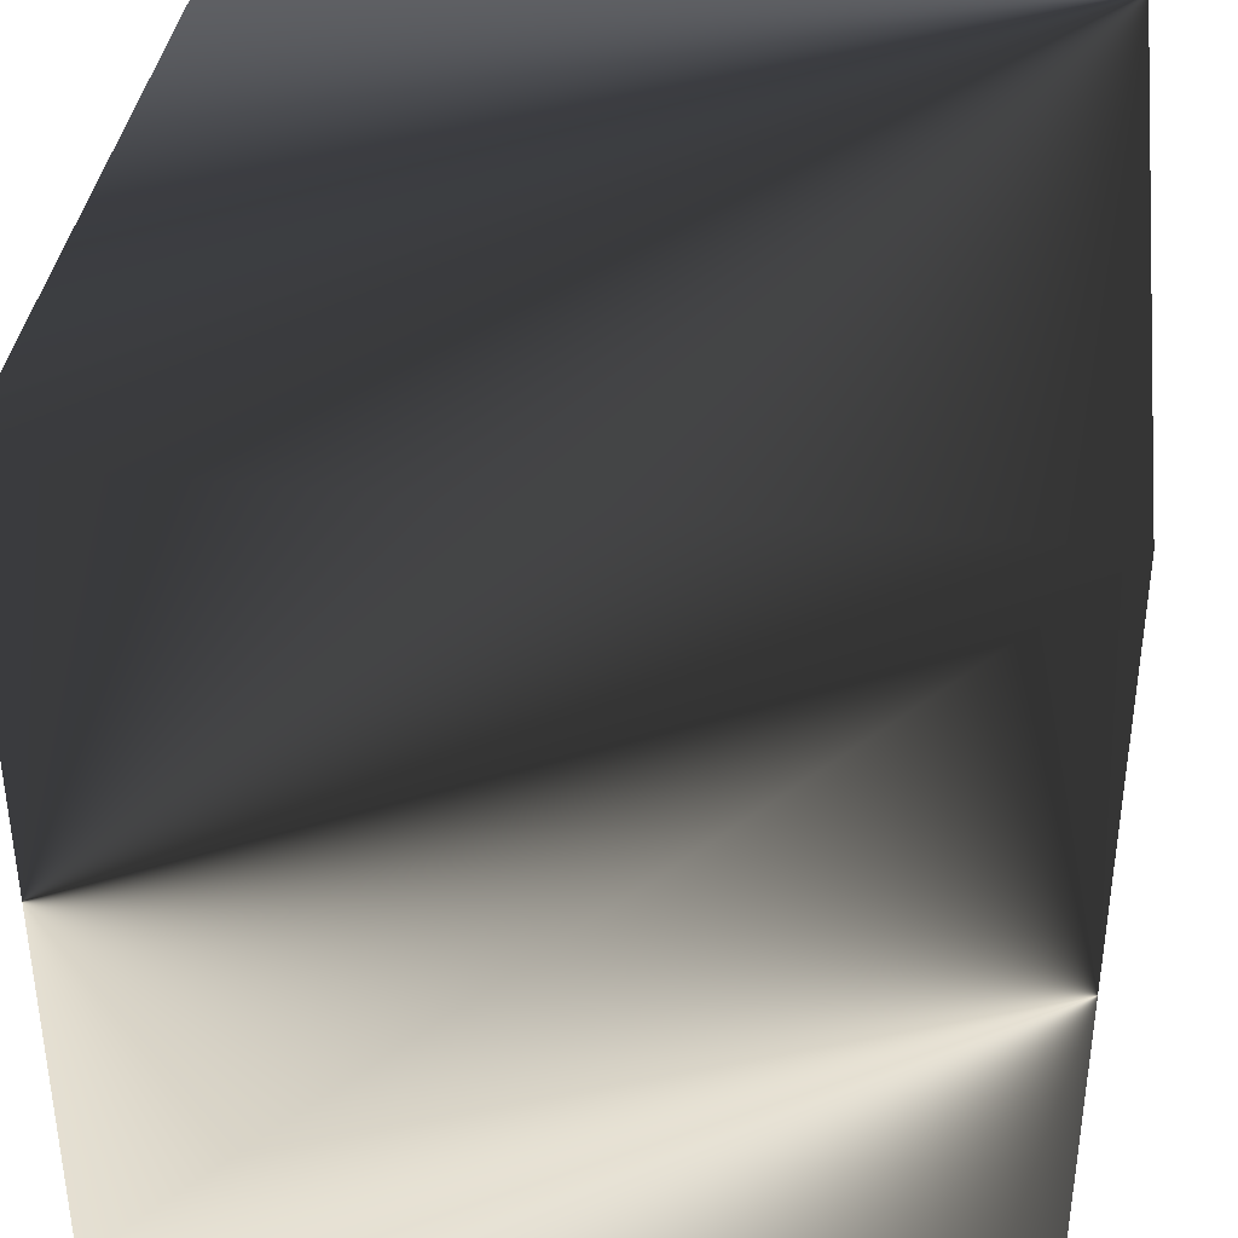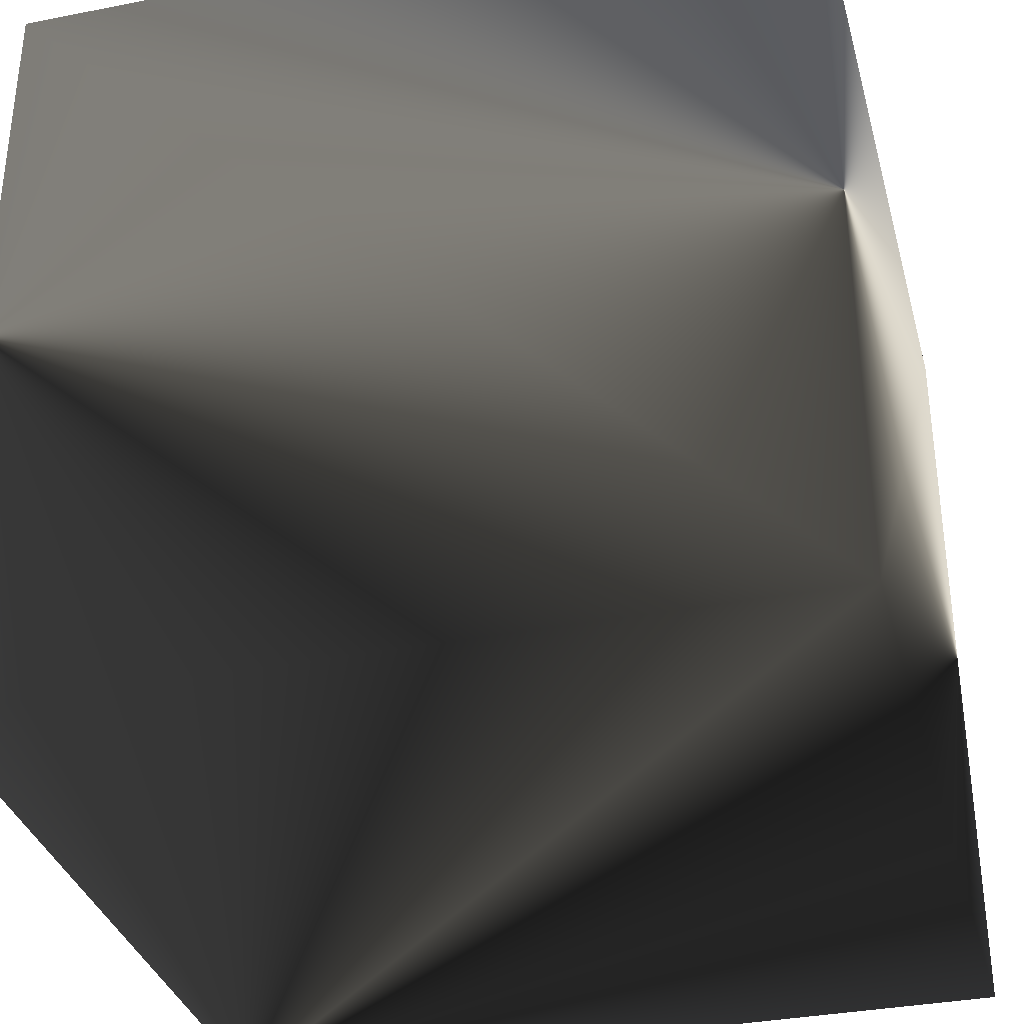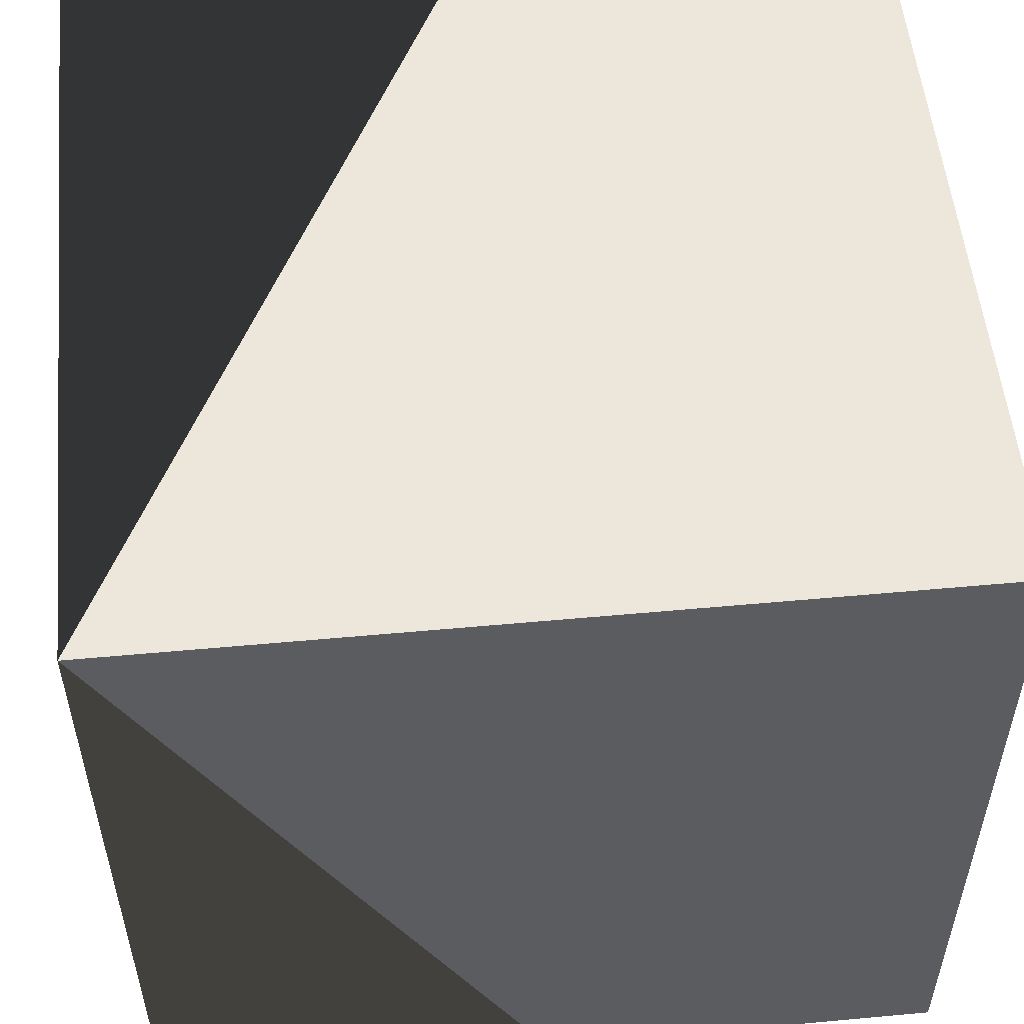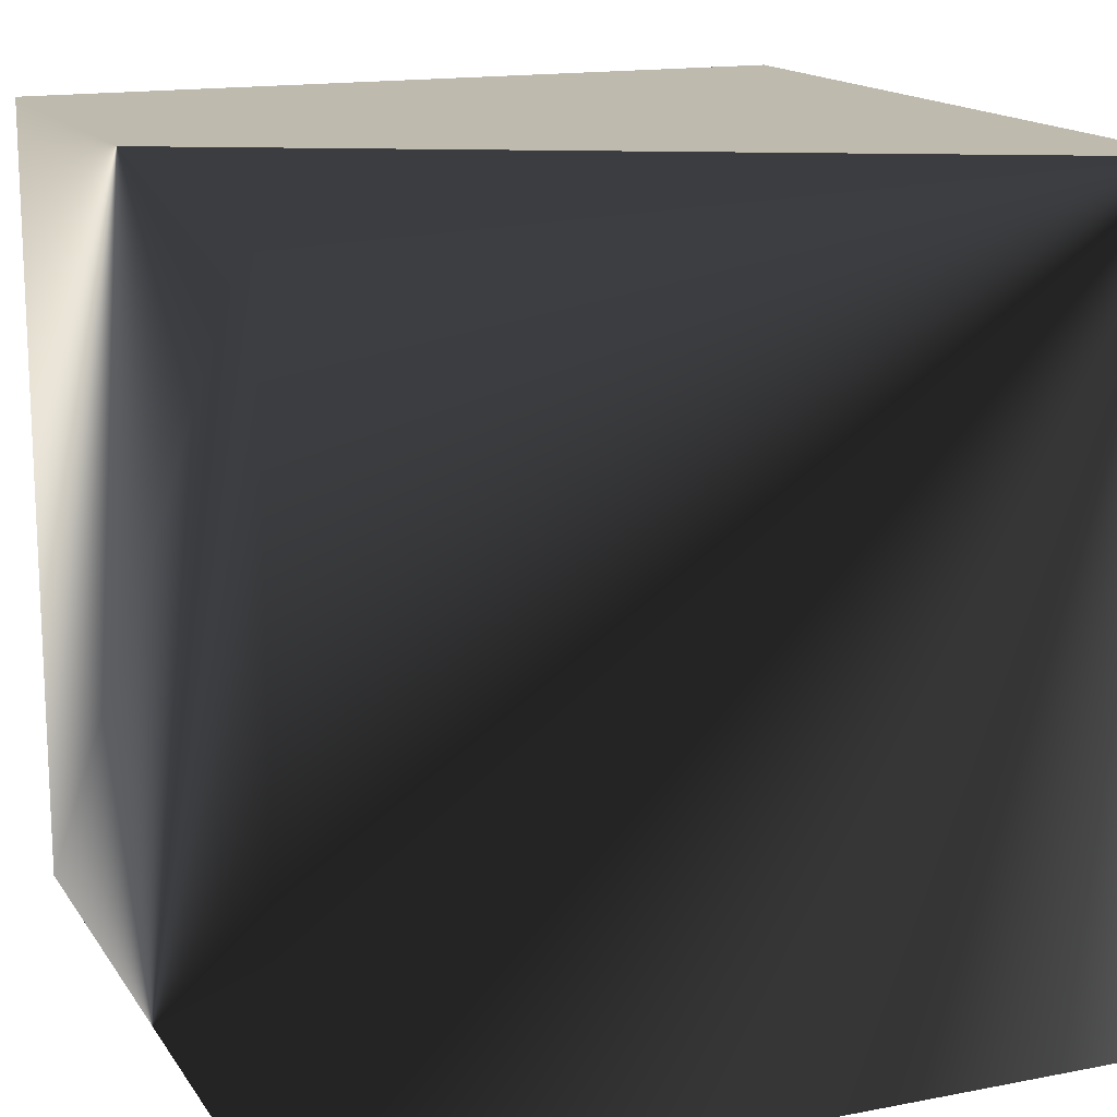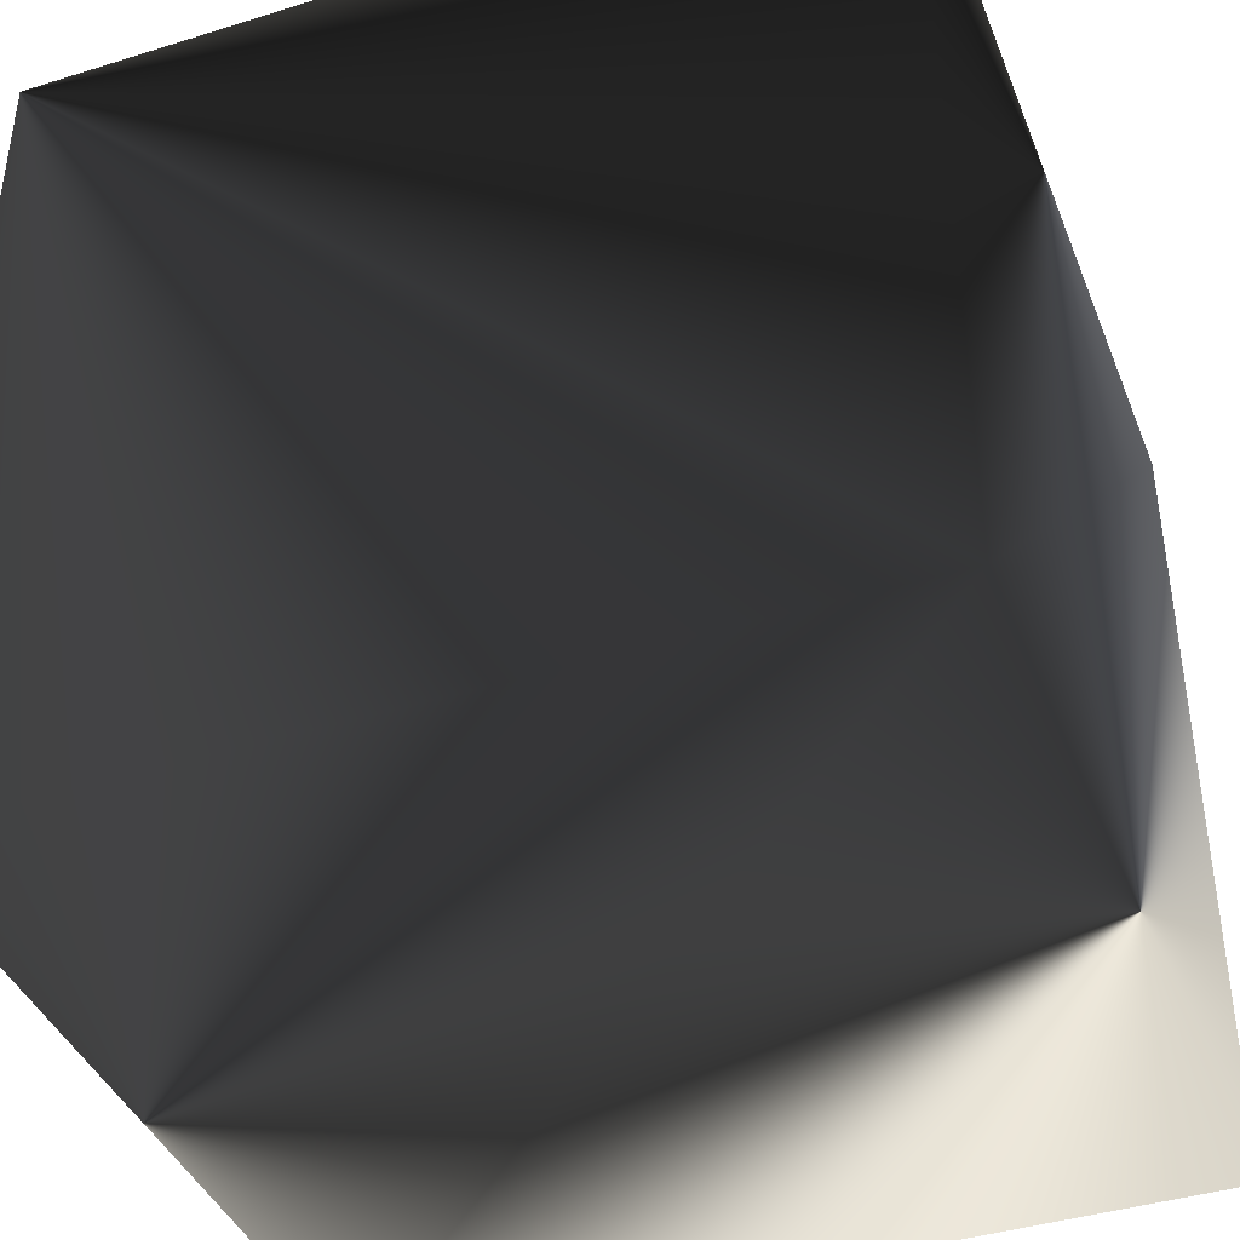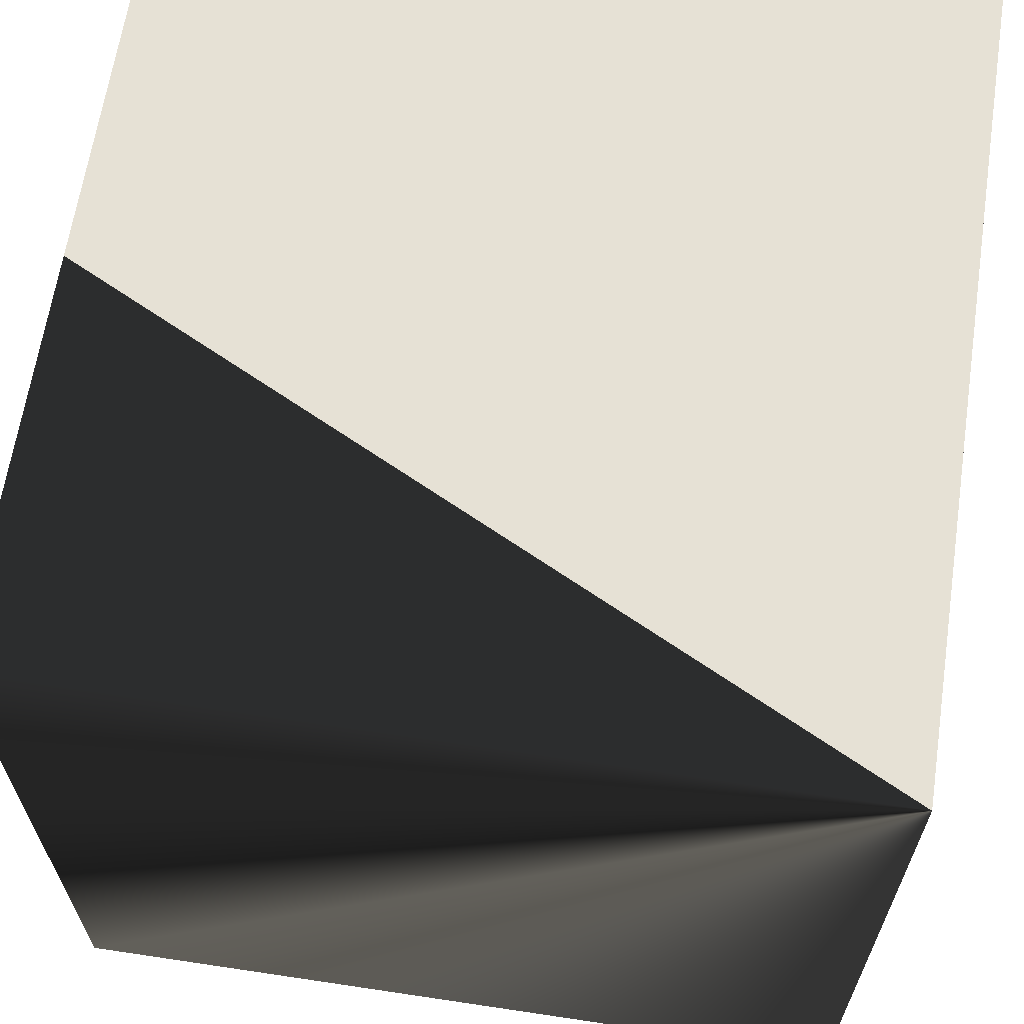
<metadata>
{"format":"obj","ext":"obj","renderer":"f3d","projection":"perspective","resolution":1024,"background":"white","views":[{"elev":37.6,"azim":7.2,"up":"+Z"},{"elev":-34.4,"azim":-75.2,"up":"+Z"},{"elev":53.9,"azim":84.4,"up":"+Y"},{"elev":15.4,"azim":-22.3,"up":"+Y"},{"elev":-40.9,"azim":-159.2,"up":"+Y"},{"elev":64.5,"azim":8.6,"up":"+Y"}]}
</metadata>
<code>
g cube
v   -0.5   -0.5   -0.5
v   -0.5   -0.5  0.5
v   -0.5  0.5   -0.5
v   -0.5  0.5  0.5
v  0.5   -0.5   -0.5
v  0.5   -0.5  0.5
v  0.5  0.5   -0.5
v  0.5  0.5  0.5
f 1 7 5
f 1 3 7
f 1 4 3
f 1 2 4
f 3 8 7
f 3 4 8
f 5 7 8
f 5 8 6
f 1 5 6
f 1 6 2
f 2 6 8
f 2 8 4

</code>
